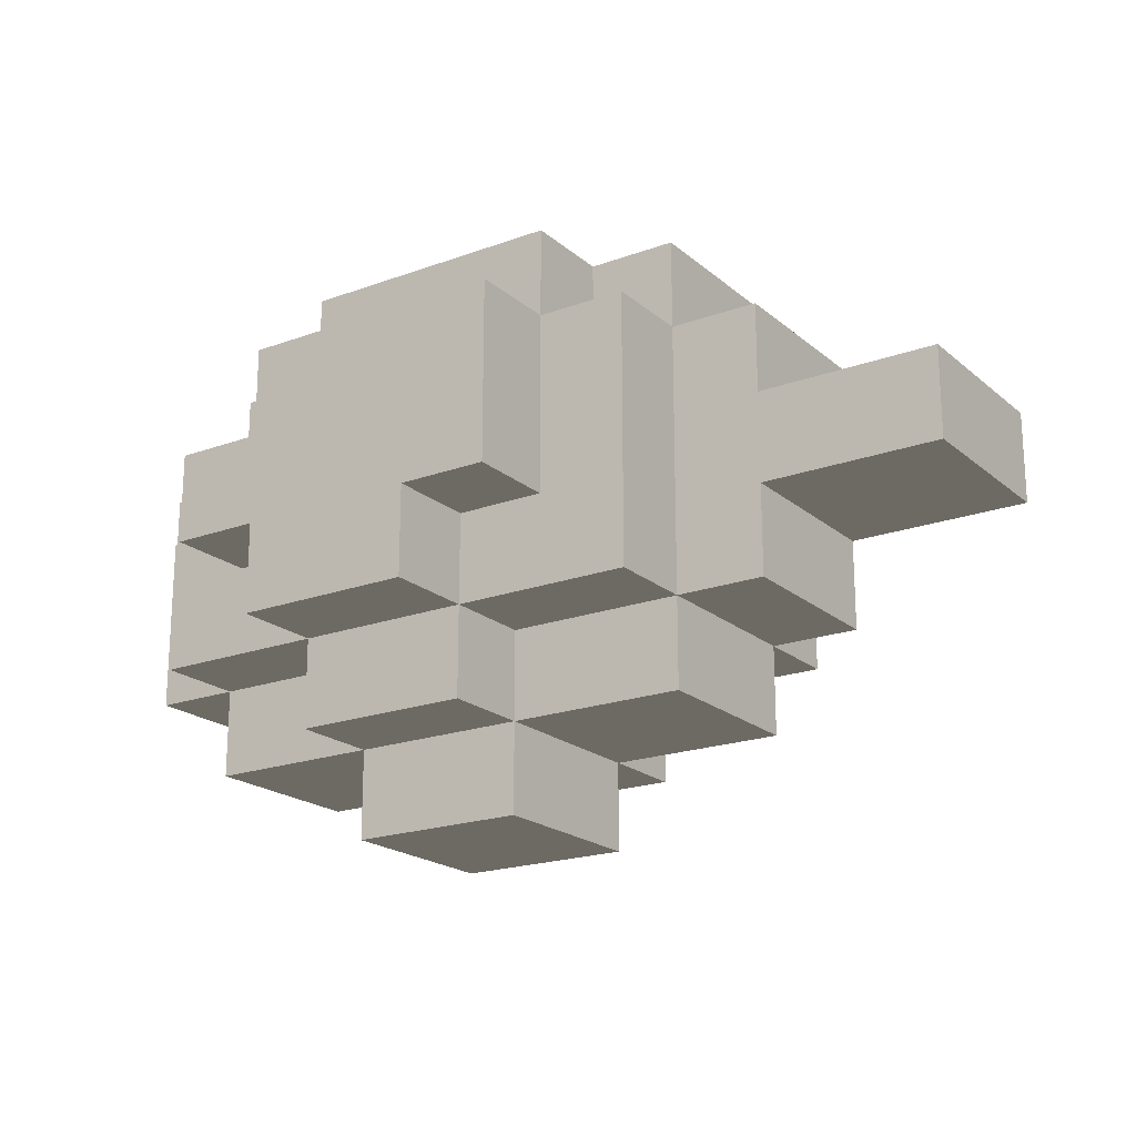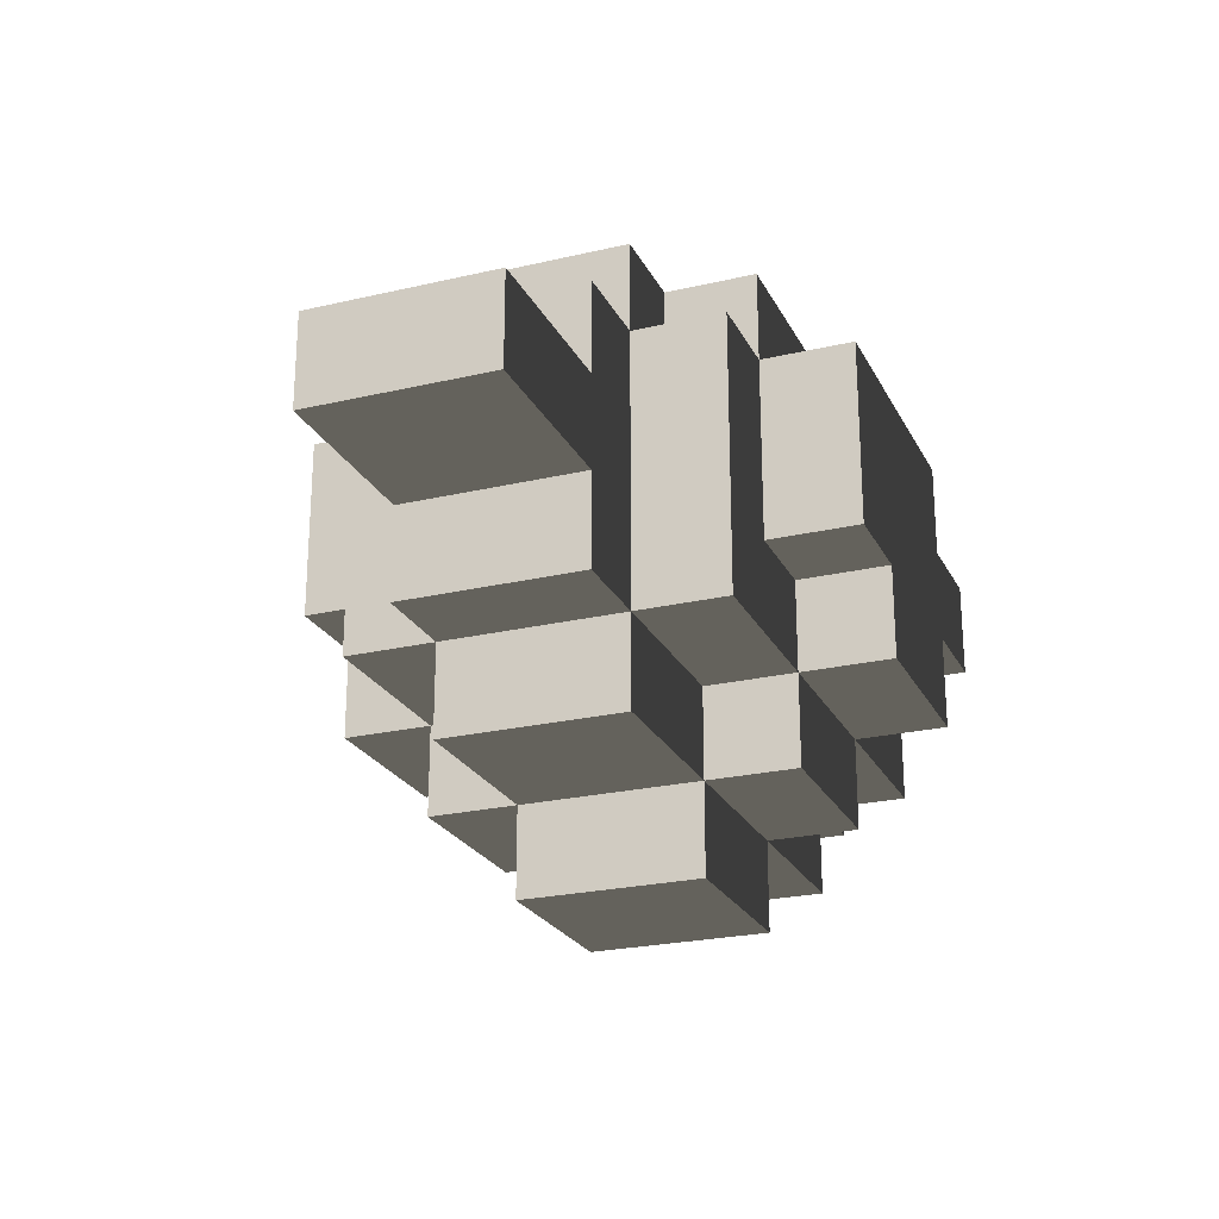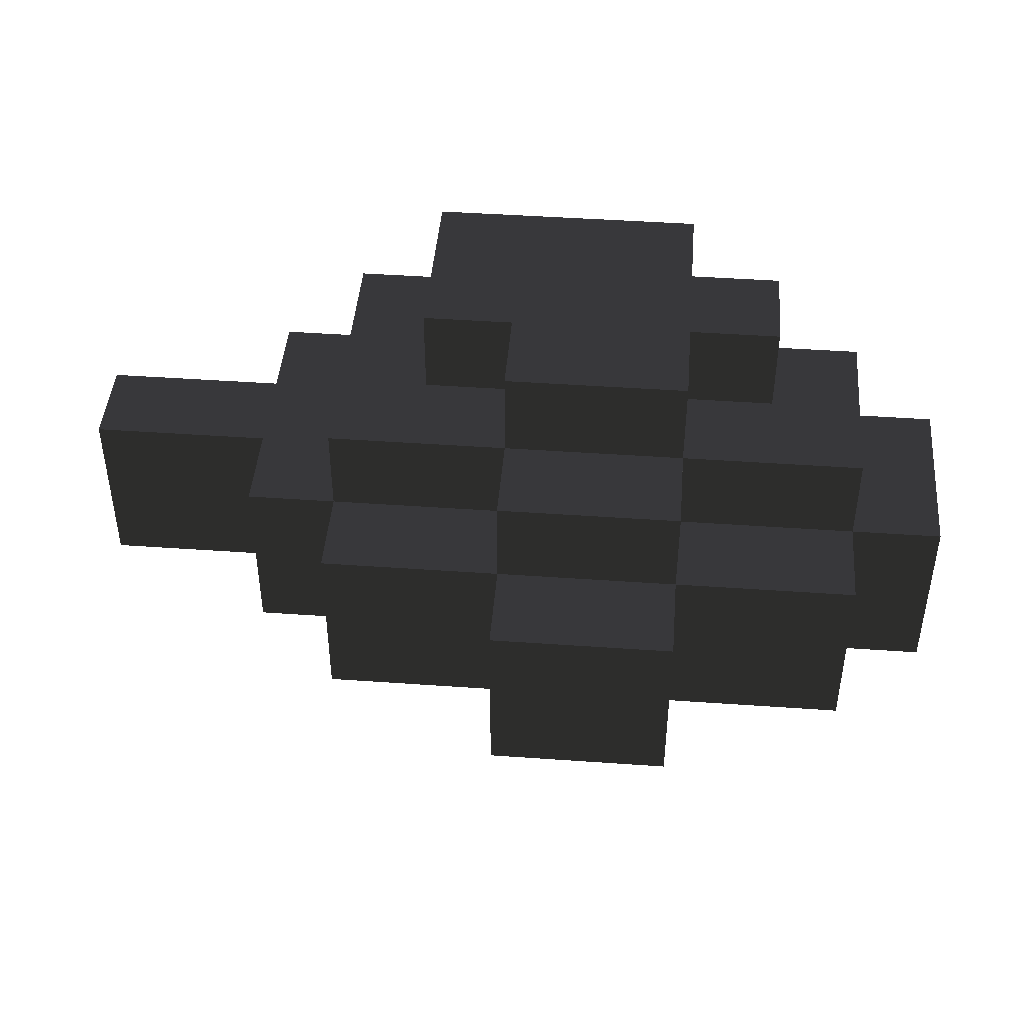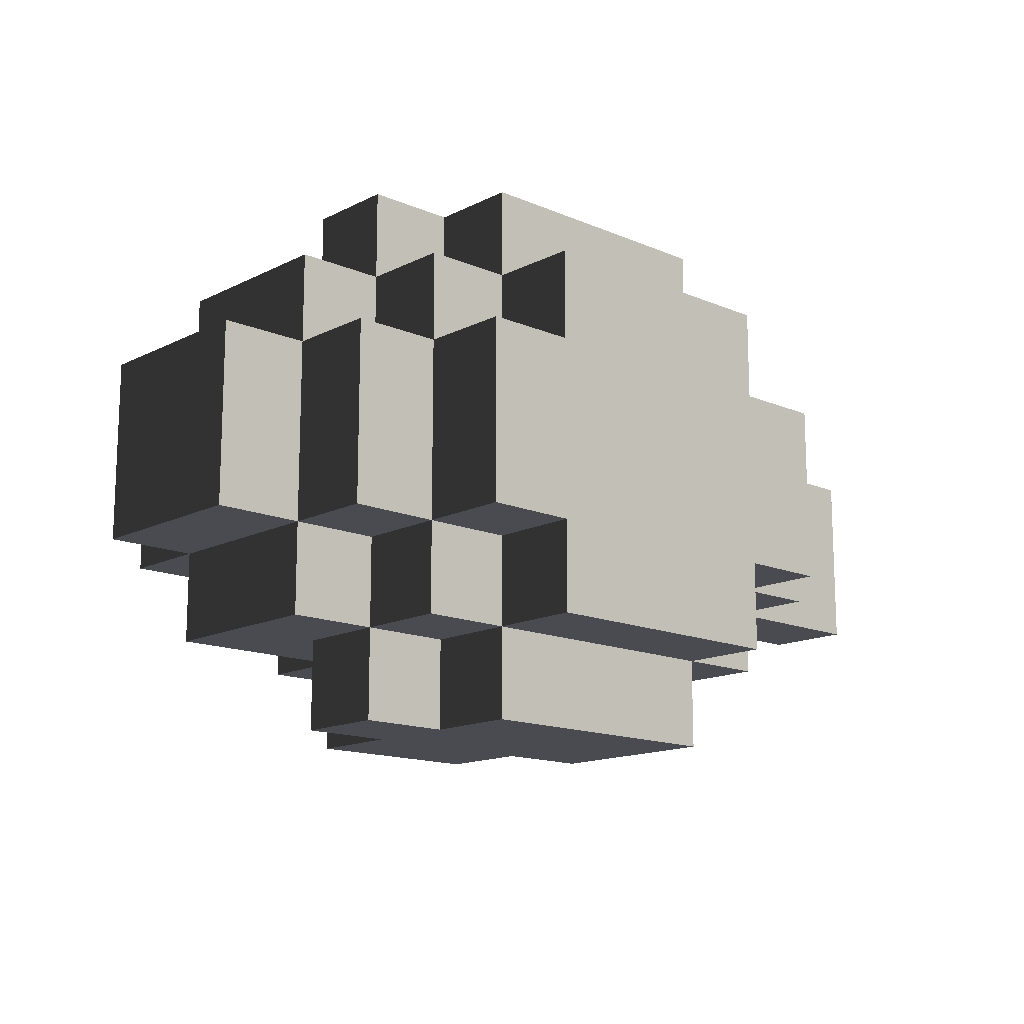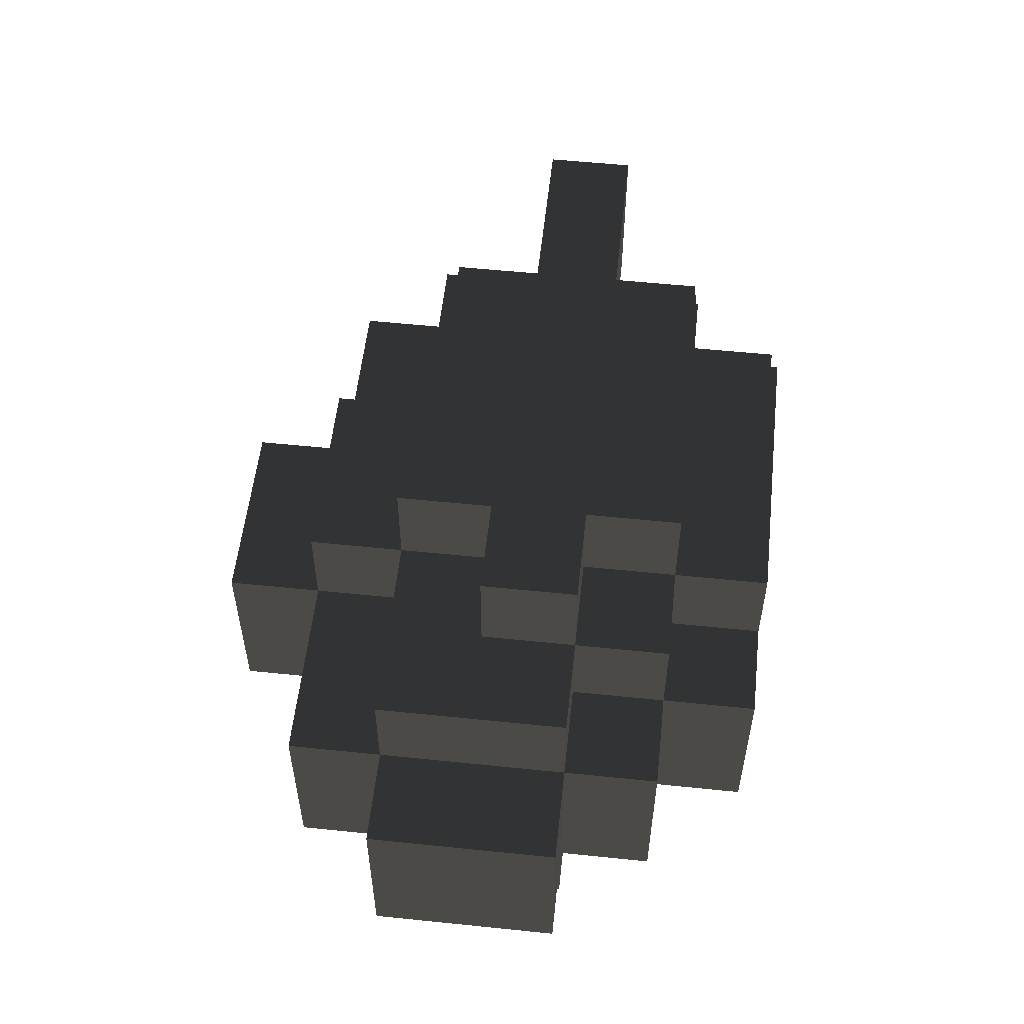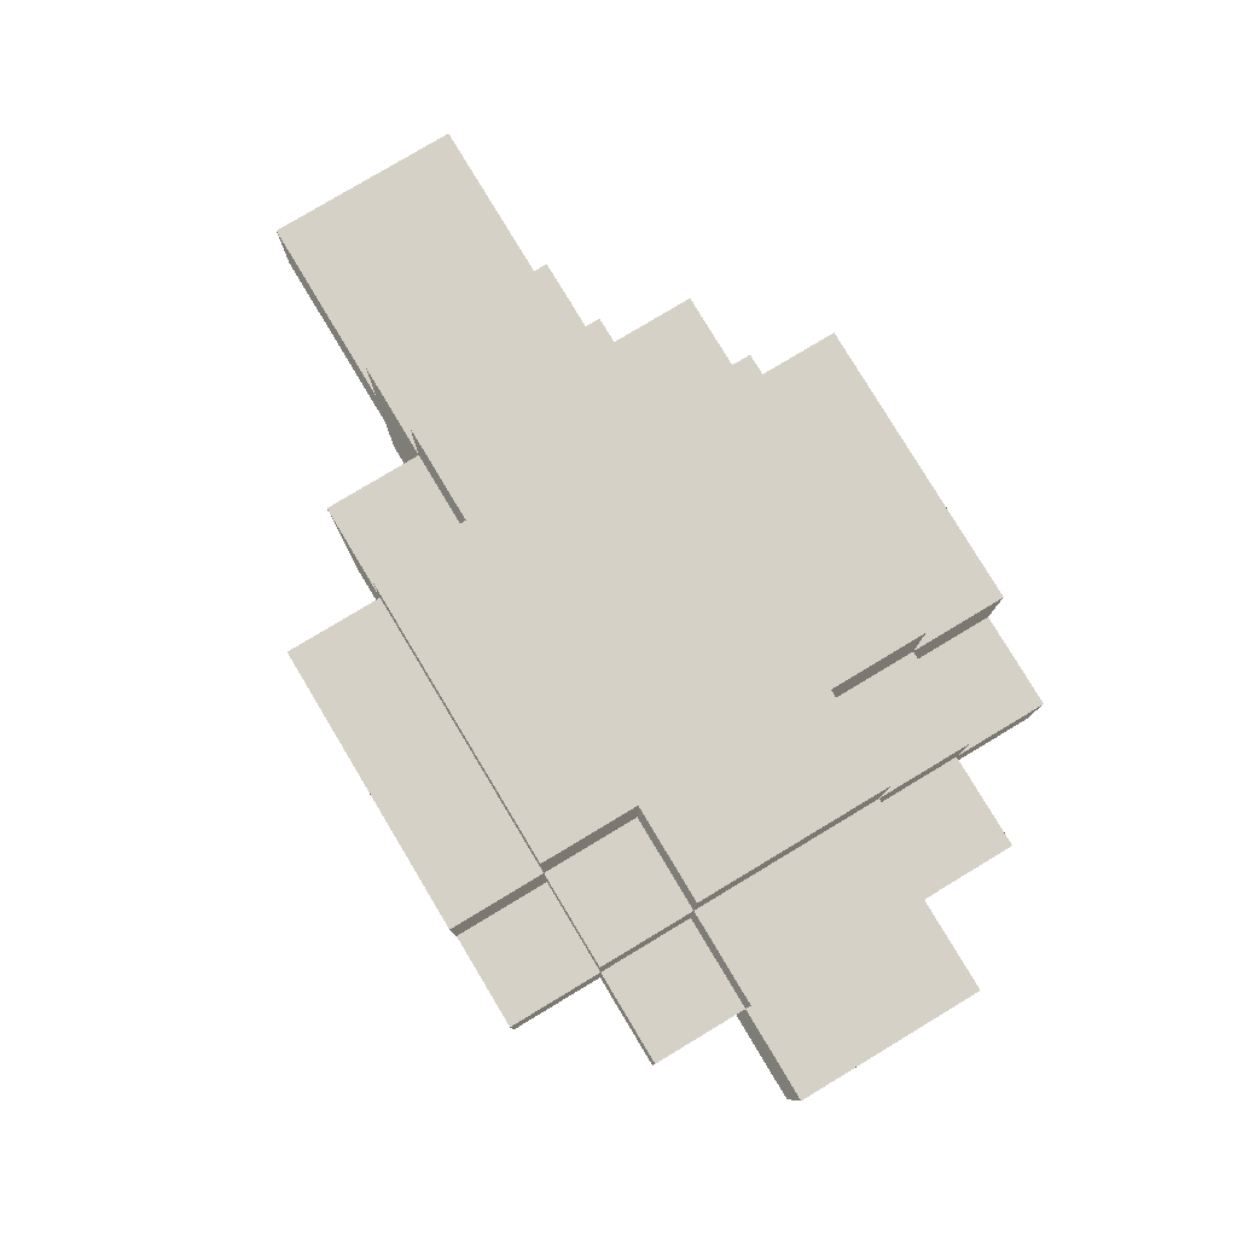
<metadata>
{"format":"obj","ext":"obj","renderer":"f3d","projection":"perspective","resolution":1024,"background":"white","views":[{"elev":-20.0,"azim":-146.1,"up":"+Y"},{"elev":-23.8,"azim":-68.6,"up":"+Y"},{"elev":44.8,"azim":4.7,"up":"+Z"},{"elev":-14.6,"azim":137.2,"up":"+Z"},{"elev":55.5,"azim":96.2,"up":"+Z"},{"elev":79.5,"azim":59.0,"up":"+Y"}]}
</metadata>
<code>
o node_0_0_0
v 0.1875 -0.1875 -0.1875
v 0.1875 -0.1875 -0.125
v 0.25 -0.1875 -0.125
v 0.25 -0.1875 -0.1875
v 0.125 -0.125 -0.1875
v 0.125 -0.125 -0.125
v 0.1875 -0.125 -0.125
v 0.1875 -0.125 -0.1875
v 0.0625 -0.125 -0.1875
v 0.0625 -0.125 -0.125
v -0 -0.125 -0.1875
v -0 -0.125 -0.125
v 0.25 -0.1875 -0.0625
v 0.3125 -0.1875 -0.0625
v 0.3125 -0.1875 -0.125
v 0.1875 -0.125 -0.0625
v 0.25 -0.125 -0.0625
v 0.25 -0.125 -0.125
v -0.0625 -0.125 -0.125
v -0.0625 -0.125 -0.0625
v -0 -0.125 -0.0625
v 0.125 -0.0625 -0.125
v 0.125 -0.0625 -0.0625
v 0.1875 -0.0625 -0.0625
v 0.1875 -0.0625 -0.125
v 0.0625 -0.0625 -0.125
v 0.0625 -0.0625 -0.0625
v -0 -0.0625 -0.125
v -0 -0.0625 -0.0625
v 0.3125 -0.1875 0
v 0.375 -0.1875 0
v 0.375 -0.1875 -0.0625
v -0.1875 -0.1875 -0.0625
v -0.1875 -0.1875 0
v -0.125 -0.1875 0
v -0.125 -0.1875 -0.0625
v -0.25 -0.1875 -0.0625
v -0.25 -0.1875 0
v 0.25 -0.125 0
v 0.3125 -0.125 0
v 0.3125 -0.125 -0.0625
v -0.125 -0.125 -0.0625
v -0.125 -0.125 0
v -0.0625 -0.125 0
v 0.1875 -0.0625 0
v 0.25 -0.0625 0
v 0.25 -0.0625 -0.0625
v 0.125 -0.0625 0
v 0.0625 -0.0625 0
v -0 -0.0625 0
v -0.0625 -0.0625 -0.0625
v -0.0625 -0.0625 0
v 0.3125 -0.1875 0.0625
v 0.375 -0.1875 0.0625
v -0.1875 -0.1875 0.0625
v -0.125 -0.1875 0.0625
v -0.25 -0.1875 0.0625
v 0.25 -0.125 0.0625
v 0.3125 -0.125 0.0625
v -0.125 -0.125 0.0625
v -0.0625 -0.125 0.0625
v 0.1875 -0.0625 0.0625
v 0.25 -0.0625 0.0625
v 0.125 -0.0625 0.0625
v 0.0625 -0.0625 0.0625
v -0 -0.0625 0.0625
v -0.0625 -0.0625 0.0625
v 0.25 -0.1875 0.0625
v 0.25 -0.1875 0.125
v 0.3125 -0.1875 0.125
v 0.1875 -0.125 0.0625
v 0.1875 -0.125 0.125
v 0.25 -0.125 0.125
v -0.0625 -0.125 0.125
v -0 -0.125 0.125
v -0 -0.125 0.0625
v 0.125 -0.0625 0.125
v 0.1875 -0.0625 0.125
v 0.0625 -0.0625 0.125
v -0 -0.0625 0.125
v 0.1875 -0.1875 0.125
v 0.1875 -0.1875 0.1875
v 0.25 -0.1875 0.1875
v 0.125 -0.125 0.125
v 0.125 -0.125 0.1875
v 0.1875 -0.125 0.1875
v 0.0625 -0.125 0.125
v 0.0625 -0.125 0.1875
v -0 -0.125 0.1875
v 0.125 -0.3125 -0.1875
v 0.125 -0.3125 -0.125
v 0.1875 -0.3125 -0.125
v 0.1875 -0.3125 -0.1875
v 0.0625 -0.3125 -0.1875
v 0.0625 -0.3125 -0.125
v 0.1875 -0.25 -0.1875
v 0.1875 -0.25 -0.125
v 0.25 -0.25 -0.125
v 0.25 -0.25 -0.1875
v -0 -0.25 -0.1875
v -0 -0.25 -0.125
v 0.0625 -0.25 -0.125
v 0.0625 -0.25 -0.1875
v 0.125 -0.375 -0.125
v 0.125 -0.375 -0.0625
v 0.1875 -0.375 -0.0625
v 0.1875 -0.375 -0.125
v 0.0625 -0.375 -0.125
v 0.0625 -0.375 -0.0625
v 0.25 -0.3125 -0.125
v 0.25 -0.3125 -0.0625
v 0.3125 -0.3125 -0.0625
v 0.3125 -0.3125 -0.125
v 0.1875 -0.3125 -0.0625
v -0 -0.3125 -0.125
v -0 -0.3125 -0.0625
v 0.0625 -0.3125 -0.0625
v -0.0625 -0.3125 -0.125
v -0.0625 -0.3125 -0.0625
v 0.125 -0.4375 -0.0625
v 0.125 -0.4375 0
v 0.1875 -0.4375 0
v 0.1875 -0.4375 -0.0625
v 0.0625 -0.4375 -0.0625
v 0.0625 -0.4375 0
v 0.25 -0.375 -0.0625
v 0.25 -0.375 0
v 0.3125 -0.375 0
v 0.3125 -0.375 -0.0625
v 0.1875 -0.375 0
v -0 -0.375 -0.0625
v -0 -0.375 0
v 0.0625 -0.375 0
v -0.0625 -0.375 -0.0625
v -0.0625 -0.375 0
v 0.3125 -0.3125 0
v 0.375 -0.3125 0
v 0.375 -0.3125 -0.0625
v -0.125 -0.3125 -0.0625
v -0.125 -0.3125 0
v -0.0625 -0.3125 0
v -0.1875 -0.25 -0.0625
v -0.1875 -0.25 0
v -0.125 -0.25 0
v -0.125 -0.25 -0.0625
v -0.25 -0.25 -0.0625
v -0.25 -0.25 0
v 0.125 -0.4375 0.0625
v 0.1875 -0.4375 0.0625
v 0.0625 -0.4375 0.0625
v 0.25 -0.375 0.0625
v 0.3125 -0.375 0.0625
v 0.1875 -0.375 0.0625
v -0 -0.375 0.0625
v 0.0625 -0.375 0.0625
v -0.0625 -0.375 0.0625
v 0.3125 -0.3125 0.0625
v 0.375 -0.3125 0.0625
v -0.125 -0.3125 0.0625
v -0.0625 -0.3125 0.0625
v -0.1875 -0.25 0.0625
v -0.125 -0.25 0.0625
v -0.25 -0.25 0.0625
v 0.125 -0.375 0.0625
v 0.125 -0.375 0.125
v 0.1875 -0.375 0.125
v 0.0625 -0.375 0.125
v 0.25 -0.3125 0.0625
v 0.25 -0.3125 0.125
v 0.3125 -0.3125 0.125
v 0.1875 -0.3125 0.0625
v 0.1875 -0.3125 0.125
v -0 -0.3125 0.0625
v -0 -0.3125 0.125
v 0.0625 -0.3125 0.125
v 0.0625 -0.3125 0.0625
v -0.0625 -0.3125 0.125
v 0.125 -0.3125 0.125
v 0.125 -0.3125 0.1875
v 0.1875 -0.3125 0.1875
v 0.0625 -0.3125 0.1875
v 0.1875 -0.25 0.125
v 0.1875 -0.25 0.1875
v 0.25 -0.25 0.1875
v 0.25 -0.25 0.125
v -0 -0.25 0.125
v -0 -0.25 0.1875
v 0.0625 -0.25 0.1875
v 0.0625 -0.25 0.125
v 0.3125 -0.25 -0.0625
v 0.3125 -0.25 -0.125
v 0.375 -0.25 0
v 0.375 -0.25 -0.0625
v 0.375 -0.25 0.0625
v 0.3125 -0.25 0.125
v 0.3125 -0.25 0.0625
v -0 -0.1875 -0.125
v -0 -0.1875 -0.1875
v -0.0625 -0.25 -0.0625
v -0.0625 -0.25 -0.125
v -0.0625 -0.1875 -0.0625
v -0.0625 -0.1875 -0.125
v -0.0625 -0.25 0.125
v -0.0625 -0.25 0.0625
v -0.0625 -0.1875 0.125
v -0.0625 -0.1875 0.0625
v -0 -0.1875 0.1875
v -0 -0.1875 0.125
v 0.125 -0.25 0.1875
v 0.125 -0.1875 0.1875
v 0.0625 -0.1875 0.1875
v 0.125 -0.25 -0.1875
v 0.125 -0.1875 -0.1875
v 0.0625 -0.1875 -0.1875
g node_0_0_0
f 1 2 3 4
f 5 6 7 8
f 9 10 6 5
f 11 12 10 9
f 3 13 14 15
f 7 16 17 18
f 19 20 21 12
f 22 23 24 25
f 26 27 23 22
f 28 29 27 26
f 14 30 31 32
f 33 34 35 36
f 37 38 34 33
f 17 39 40 41
f 42 43 44 20
f 24 45 46 47
f 23 48 45 24
f 27 49 48 23
f 29 50 49 27
f 51 52 50 29
f 30 53 54 31
f 34 55 56 35
f 38 57 55 34
f 39 58 59 40
f 43 60 61 44
f 45 62 63 46
f 48 64 62 45
f 49 65 64 48
f 50 66 65 49
f 52 67 66 50
f 68 69 70 53
f 71 72 73 58
f 61 74 75 76
f 64 77 78 62
f 65 79 77 64
f 66 80 79 65
f 81 82 83 69
f 84 85 86 72
f 87 88 85 84
f 75 89 88 87
f 90 91 92 93
f 94 95 91 90
f 96 97 98 99
f 100 101 102 103
f 104 105 106 107
f 108 109 105 104
f 110 111 112 113
f 92 114 111 110
f 115 116 117 95
f 118 119 116 115
f 120 121 122 123
f 124 125 121 120
f 126 127 128 129
f 106 130 127 126
f 131 132 133 109
f 134 135 132 131
f 112 136 137 138
f 139 140 141 119
f 142 143 144 145
f 146 147 143 142
f 121 148 149 122
f 125 150 148 121
f 127 151 152 128
f 130 153 151 127
f 132 154 155 133
f 135 156 154 132
f 136 157 158 137
f 140 159 160 141
f 143 161 162 144
f 147 163 161 143
f 164 165 166 153
f 155 167 165 164
f 168 169 170 157
f 171 172 169 168
f 173 174 175 176
f 160 177 174 173
f 178 179 180 172
f 175 181 179 178
f 182 183 184 185
f 186 187 188 189
f 93 92 97 96
f 99 98 3 4
f 1 2 7 8
f 107 106 114 92
f 113 112 190 191
f 191 190 14 15
f 3 13 17 18
f 7 16 24 25
f 123 122 130 106
f 129 128 136 112
f 138 137 192 193
f 193 192 31 32
f 14 30 40 41
f 17 39 46 47
f 122 149 153 130
f 128 152 157 136
f 137 158 194 192
f 192 194 54 31
f 30 53 59 40
f 39 58 63 46
f 153 166 172 171
f 157 170 195 196
f 196 195 70 53
f 68 69 73 58
f 71 72 78 62
f 172 180 183 182
f 185 184 83 69
f 81 82 86 72
f 94 95 102 103
f 100 101 197 198
f 198 197 12 11
f 108 109 117 95
f 118 119 199 200
f 200 199 201 202
f 202 201 20 19
f 12 21 29 28
f 124 125 133 109
f 134 135 141 119
f 139 140 144 145
f 146 147 38 37
f 36 35 43 42
f 20 44 52 51
f 125 150 155 133
f 135 156 160 141
f 140 159 162 144
f 147 163 57 38
f 35 56 60 43
f 44 61 67 52
f 155 167 175 176
f 160 177 203 204
f 204 203 205 206
f 206 205 74 61
f 76 75 80 66
f 175 181 188 189
f 186 187 207 208
f 208 207 89 75
f 148 164 153 149
f 150 155 164 148
f 151 168 157 152
f 153 171 168 151
f 154 173 176 155
f 156 160 173 154
f 157 196 194 158
f 159 162 204 160
f 196 53 54 194
f 162 56 206 204
f 161 55 56 162
f 163 57 55 161
f 68 58 59 53
f 56 60 61 206
f 71 62 63 58
f 61 67 66 76
f 165 178 172 166
f 167 175 178 165
f 169 185 195 170
f 172 182 185 169
f 174 186 189 175
f 177 203 186 174
f 185 69 70 195
f 203 205 208 186
f 81 72 73 69
f 205 74 75 208
f 84 77 78 72
f 87 79 77 84
f 75 80 79 87
f 179 209 183 180
f 181 188 209 179
f 183 82 83 184
f 209 210 82 183
f 188 211 210 209
f 187 207 211 188
f 210 85 86 82
f 211 88 85 210
f 207 89 88 211
f 90 212 96 93
f 94 103 212 90
f 96 1 4 99
f 212 213 1 96
f 103 214 213 212
f 100 198 214 103
f 213 5 8 1
f 214 9 5 213
f 198 11 9 214
f 104 91 92 107
f 108 95 91 104
f 110 98 191 113
f 92 97 98 110
f 115 101 102 95
f 118 200 101 115
f 98 3 15 191
f 200 202 197 101
f 2 7 18 3
f 202 19 12 197
f 6 22 25 7
f 10 26 22 6
f 12 28 26 10
f 120 105 106 123
f 124 109 105 120
f 126 111 112 129
f 106 114 111 126
f 131 116 117 109
f 134 119 116 131
f 112 190 193 138
f 139 145 199 119
f 190 14 32 193
f 145 36 201 199
f 142 33 36 145
f 146 37 33 142
f 13 17 41 14
f 36 42 20 201
f 16 24 47 17
f 20 51 29 21

</code>
